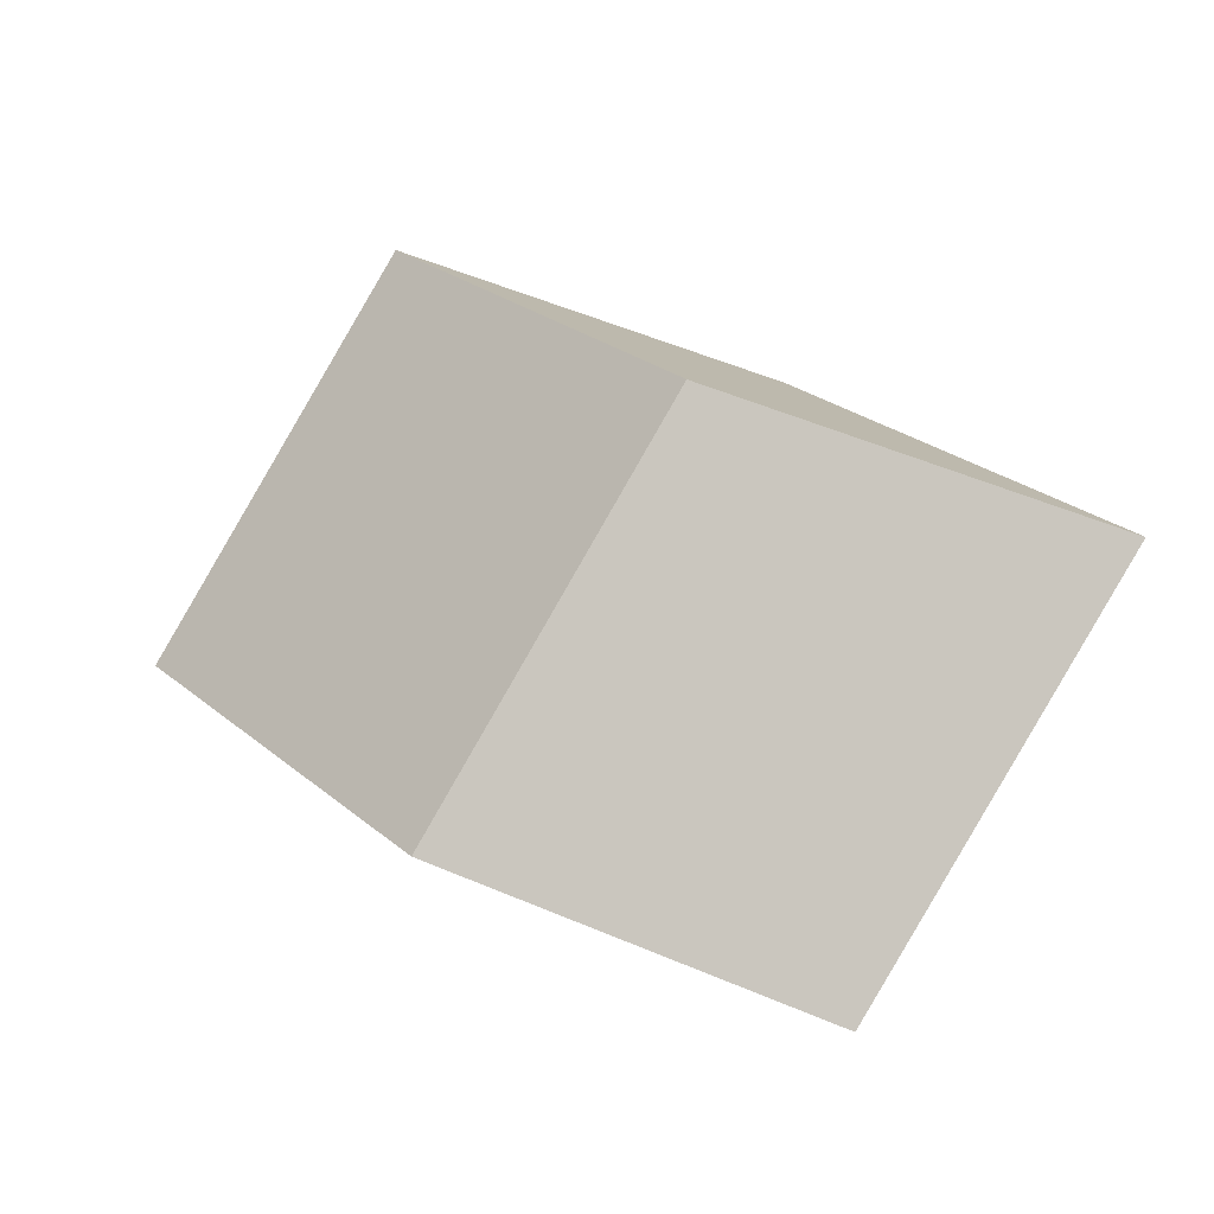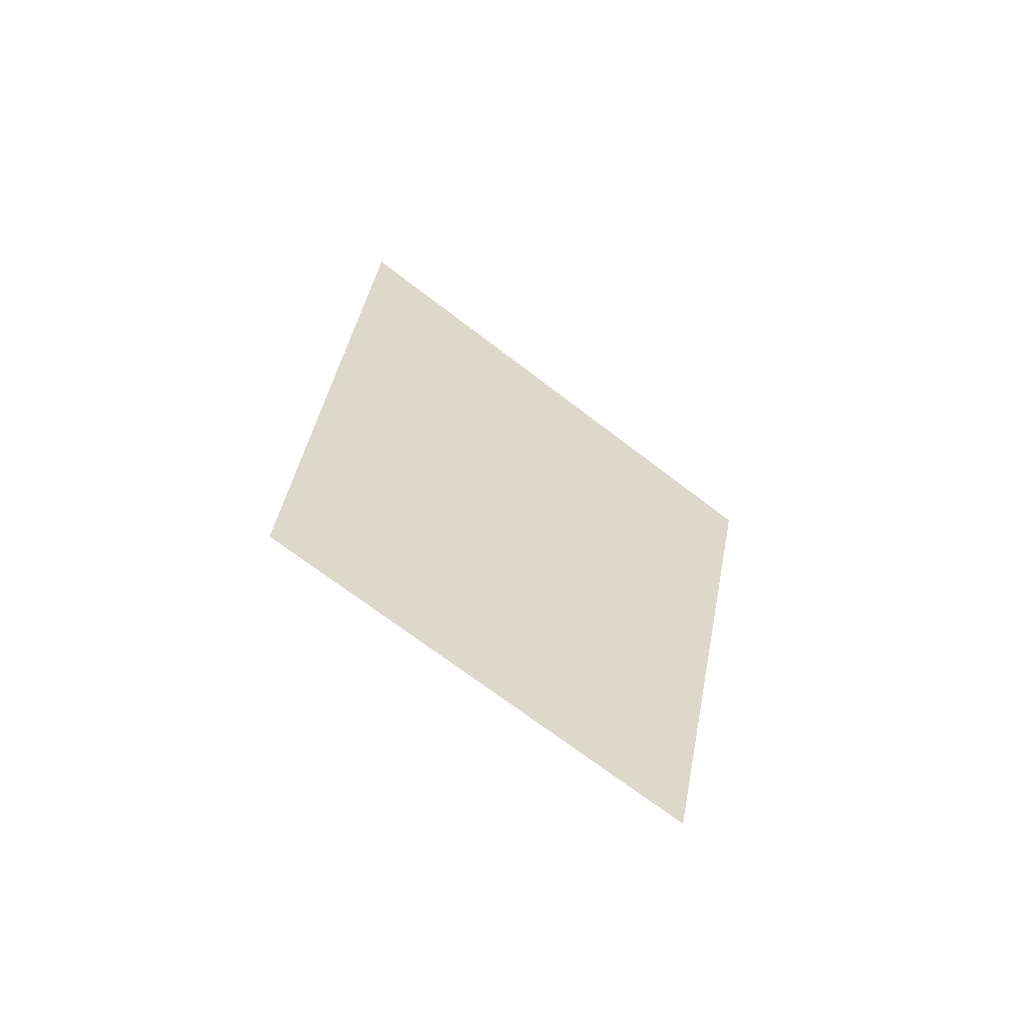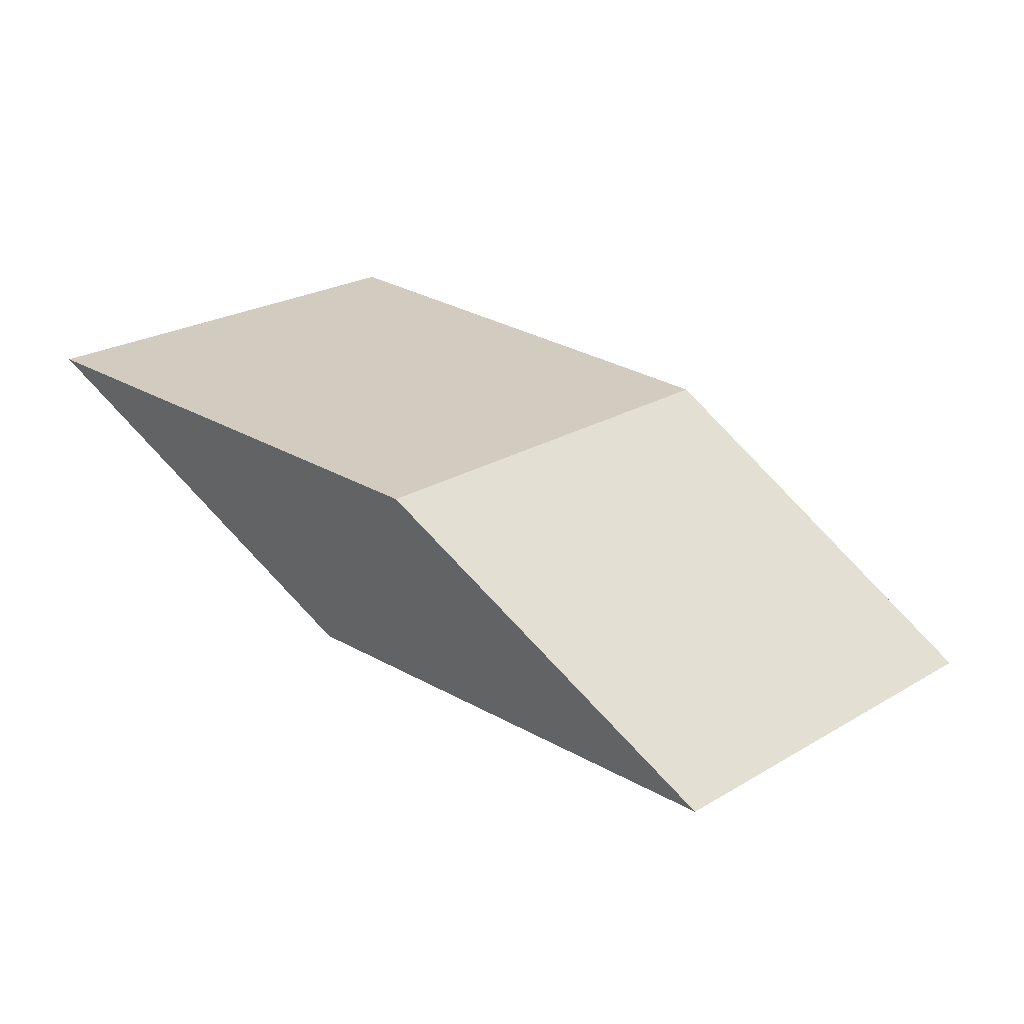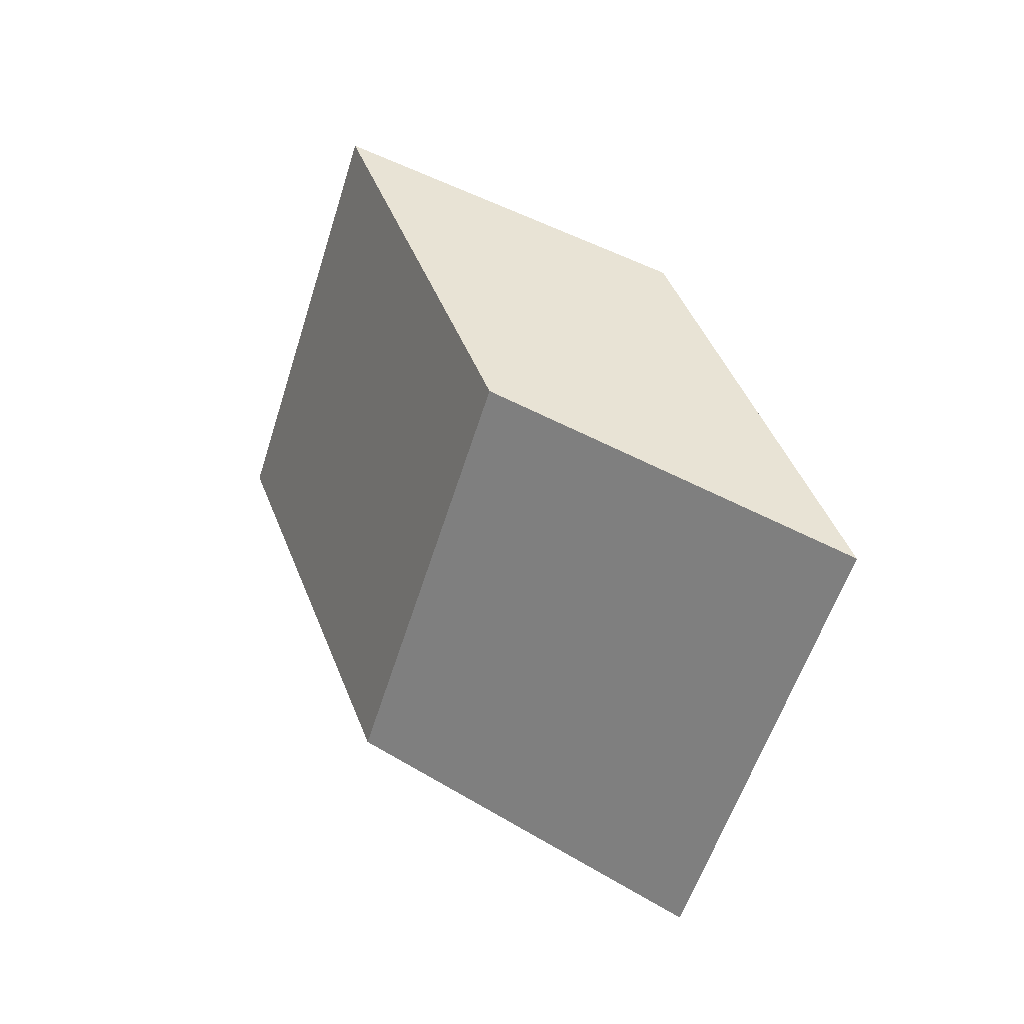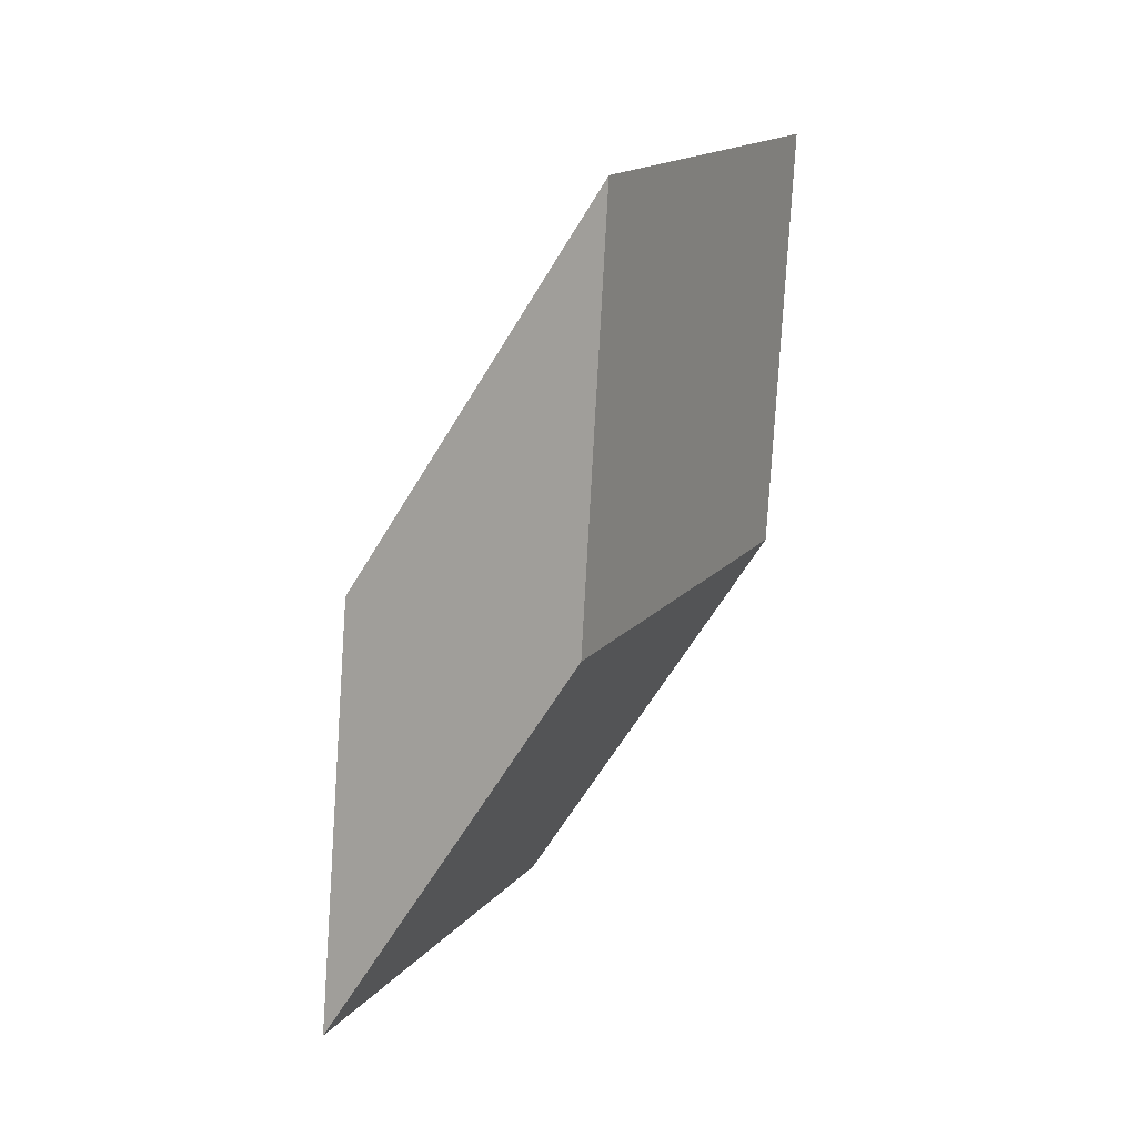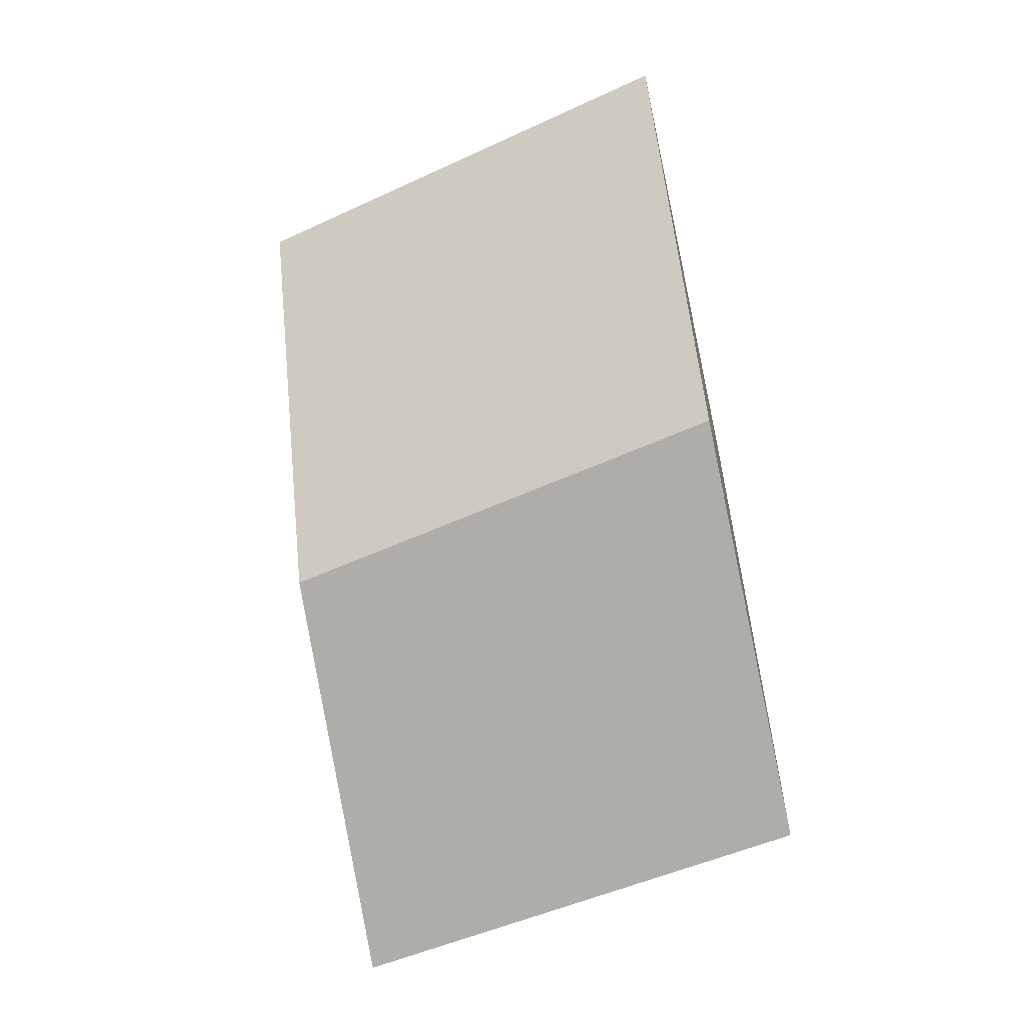
<metadata>
{"format":"obj","ext":"obj","renderer":"f3d","projection":"perspective","resolution":1024,"background":"white","views":[{"elev":-28.3,"azim":82.5,"up":"+Z"},{"elev":68.2,"azim":149.4,"up":"+Y"},{"elev":-65.6,"azim":37.9,"up":"+Z"},{"elev":-1.7,"azim":107.0,"up":"+Z"},{"elev":71.3,"azim":173.4,"up":"+Z"},{"elev":24.0,"azim":-48.2,"up":"+Y"}]}
</metadata>
<code>
v 1.918 1.834 -0.5821
v 1.926 1.841 -0.5912
v 1.928 1.852 -0.5962
v 1.92 1.845 -0.5871
v 1.926 1.841 -0.5912
v 1.919 1.835 -0.6021
v 1.921 1.846 -0.607
v 1.928 1.852 -0.5962
v 1.919 1.835 -0.6021
v 1.911 1.827 -0.593
v 1.913 1.838 -0.598
v 1.921 1.846 -0.607
v 1.911 1.827 -0.593
v 1.918 1.834 -0.5821
v 1.92 1.845 -0.5871
v 1.913 1.838 -0.598
v 1.911 1.827 -0.593
v 1.919 1.835 -0.6021
v 1.926 1.841 -0.5912
v 1.918 1.834 -0.5821
v 1.92 1.845 -0.5871
v 1.928 1.852 -0.5962
v 1.921 1.846 -0.607
v 1.913 1.838 -0.598
f 1 2 3
f 1 3 4
f 5 6 7
f 5 7 8
f 9 10 11
f 9 11 12
f 13 14 15
f 13 15 16
f 17 18 19
f 17 19 20
f 21 22 23
f 21 23 24

</code>
